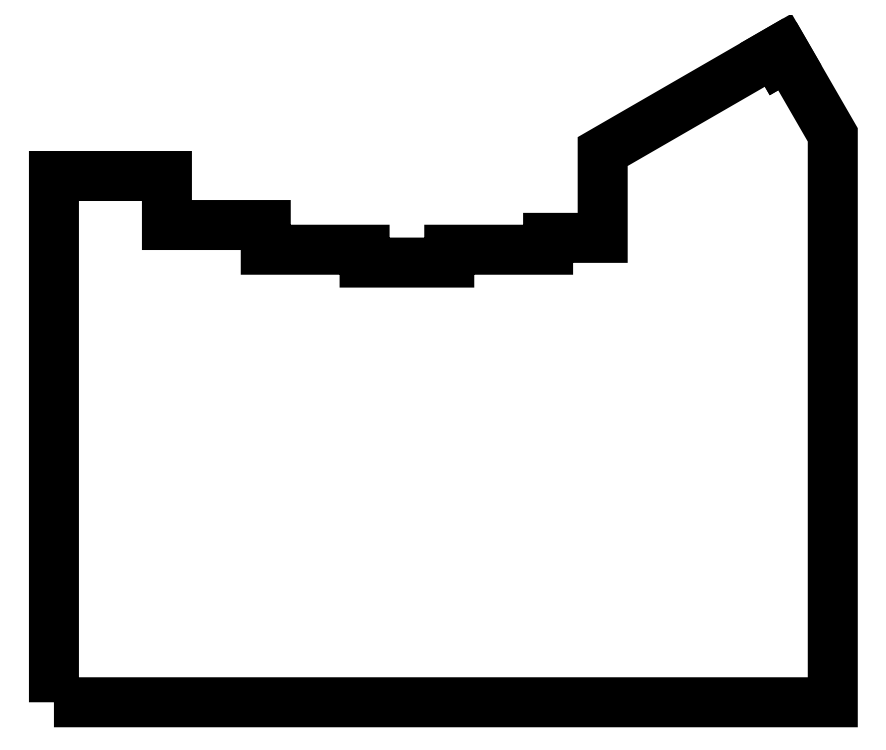
<metadata>
{"format":"dxf","ext":"dxf","renderer":"ezdxf+matplotlib","layout":"modelspace","background":"white","min_lineweight":24,"dpi":150}
</metadata>
<code>
0
SECTION
2
ENTITIES
0
LINE
8
0
10
-53.61
20
37.37
30
0
11
-53.36
21
36.94
31
0
0
LINE
8
0
10
-53.36
20
36.94
30
0
11
-52.93
21
37.19
31
0
0
LWPOLYLINE
8
0
90
17
70
1
43
0
10
-90.33
20
4.237
10
-50.61
20
4.237
10
-50.61
20
33.17
10
-53.18
20
37.62
10
-62.35
20
32.32
10
-62.35
20
27.92
10
-65.13
20
27.92
10
-65.13
20
27.32
10
-70.17
20
27.32
10
-70.17
20
26.66
10
-74.49
20
26.66
10
-74.49
20
27.32
10
-79.53
20
27.32
10
-79.53
20
28.58
10
-84.57
20
28.58
10
-84.57
20
31.08
10
-90.33
20
31.08
0
ENDSEC
0
EOF

</code>
